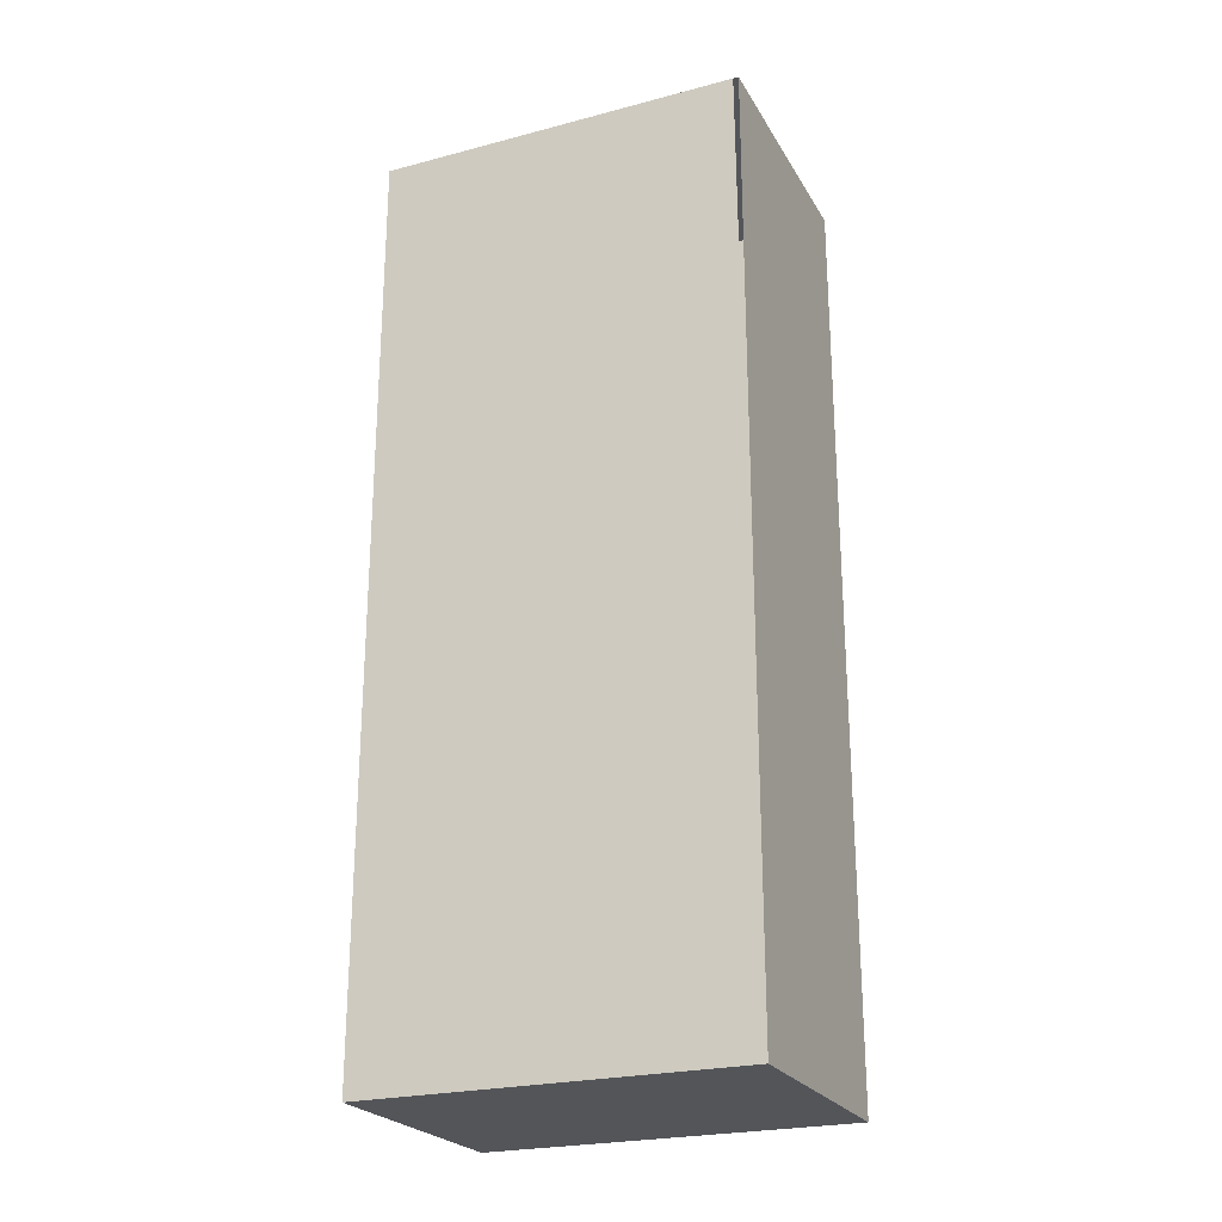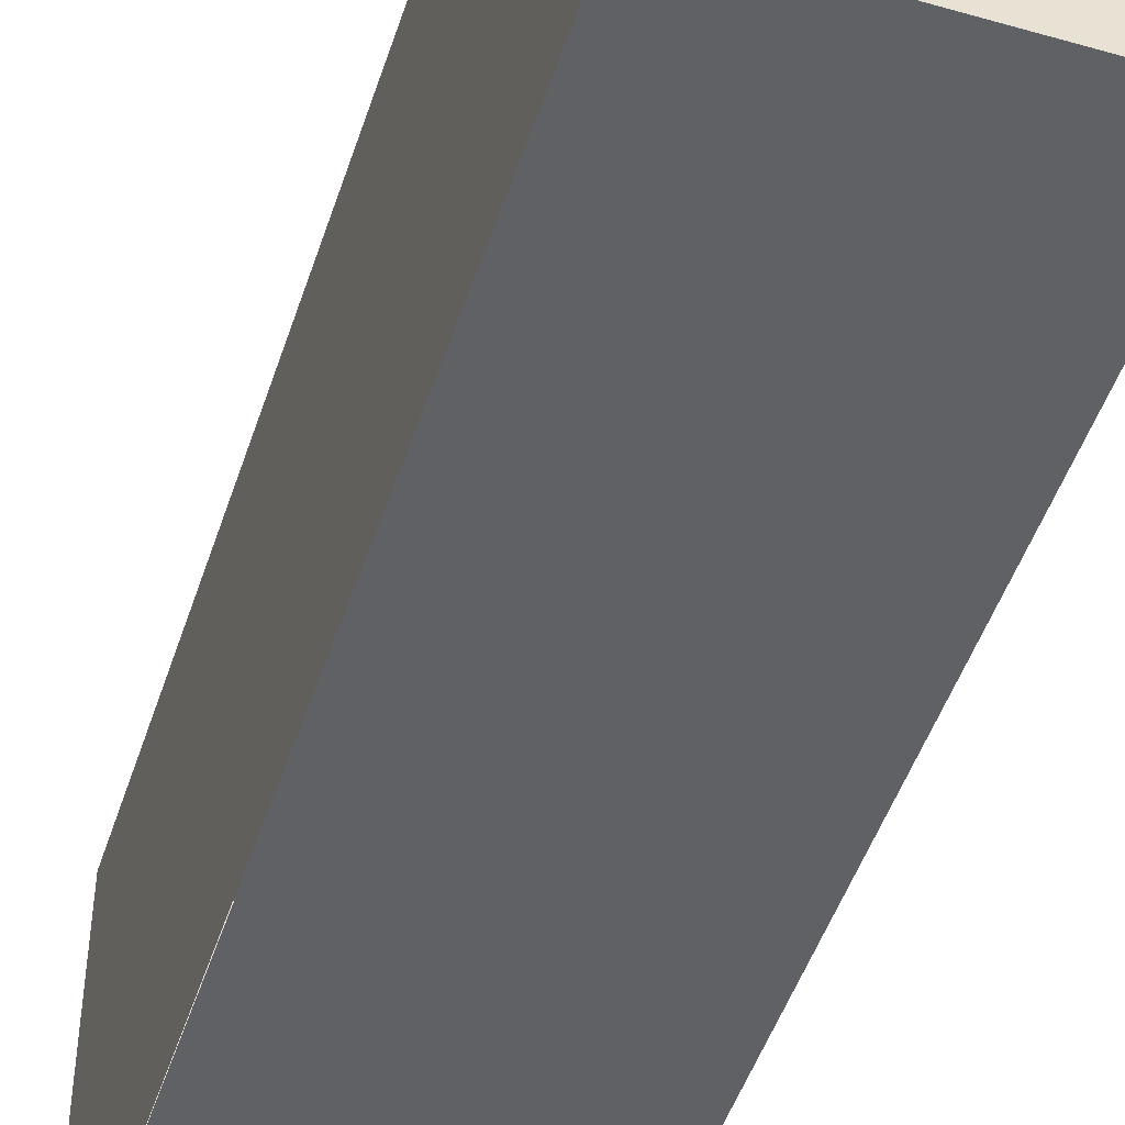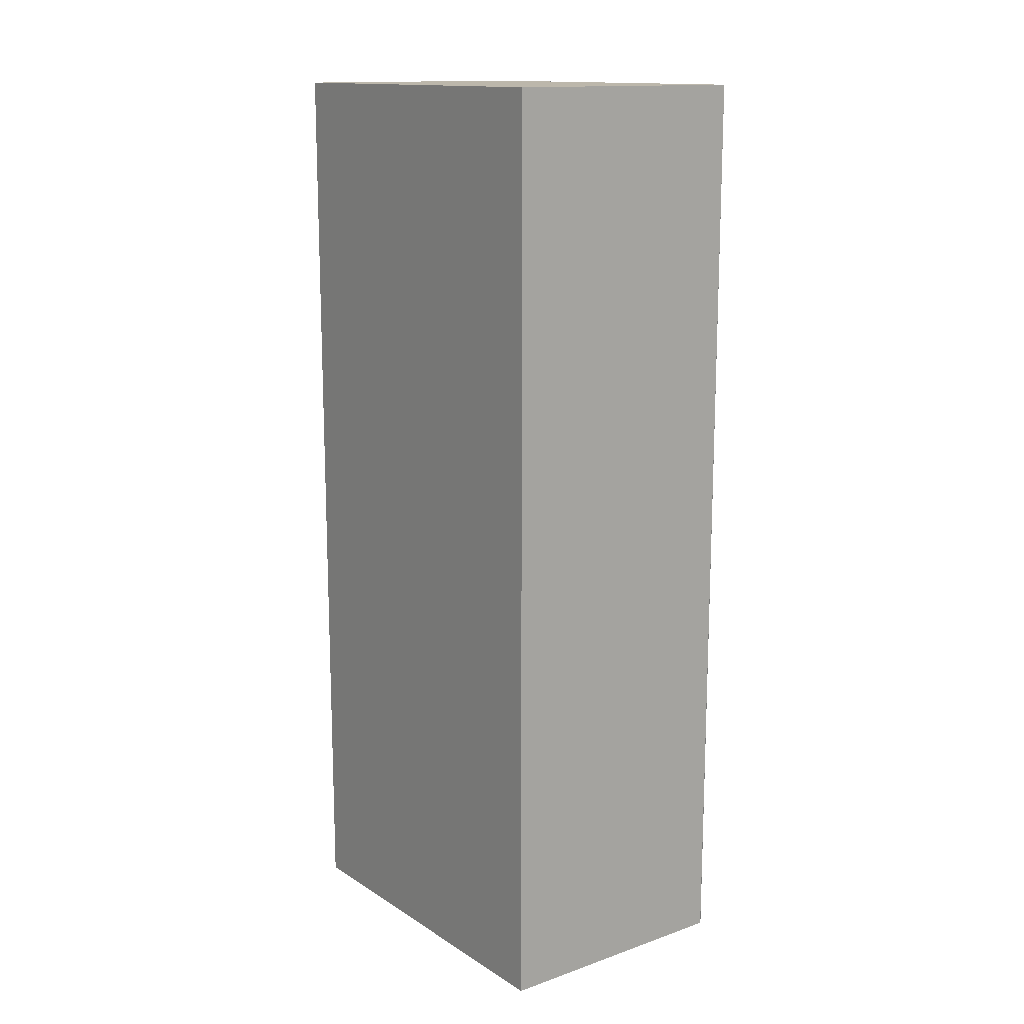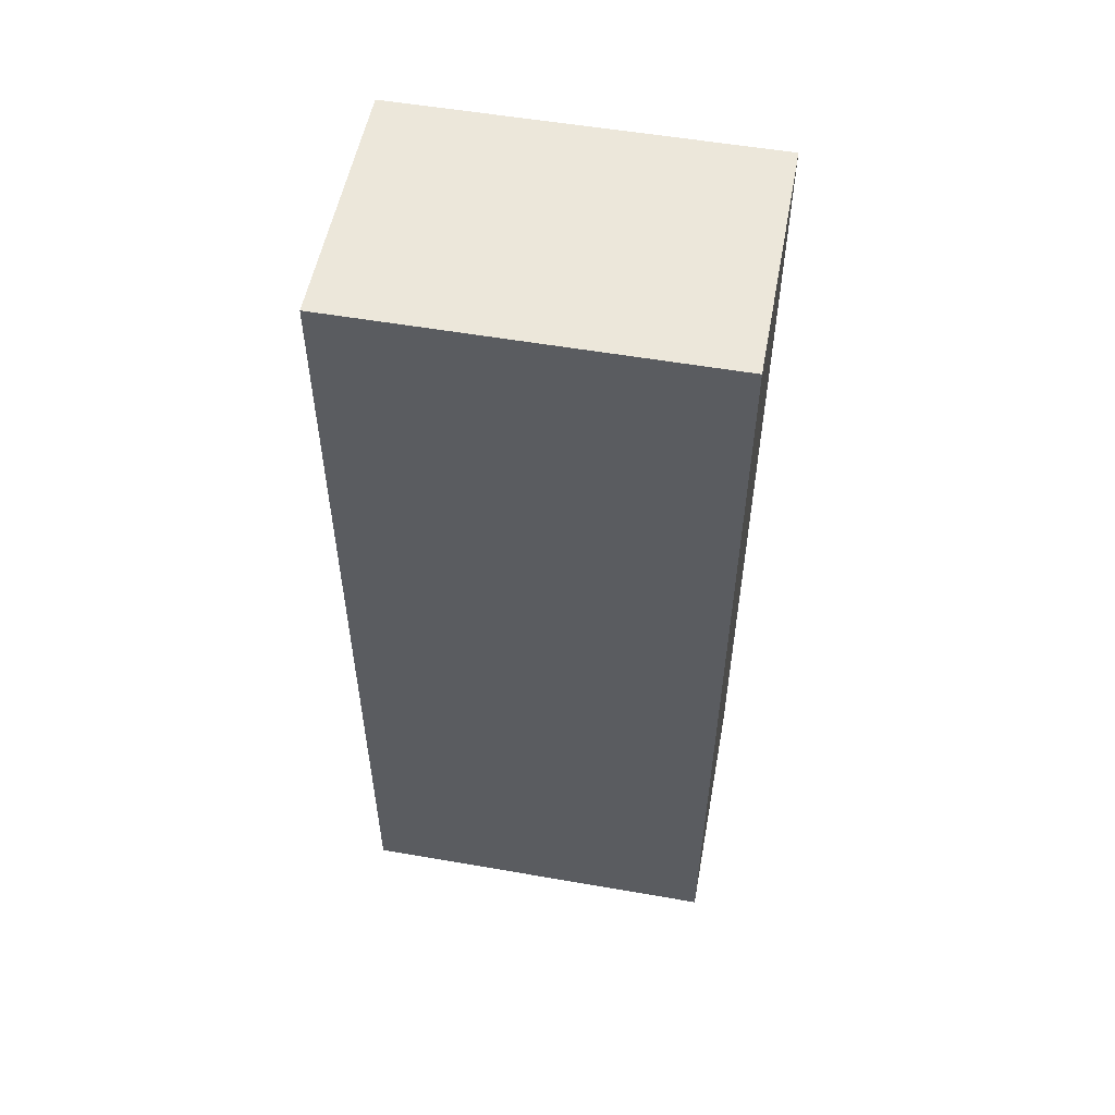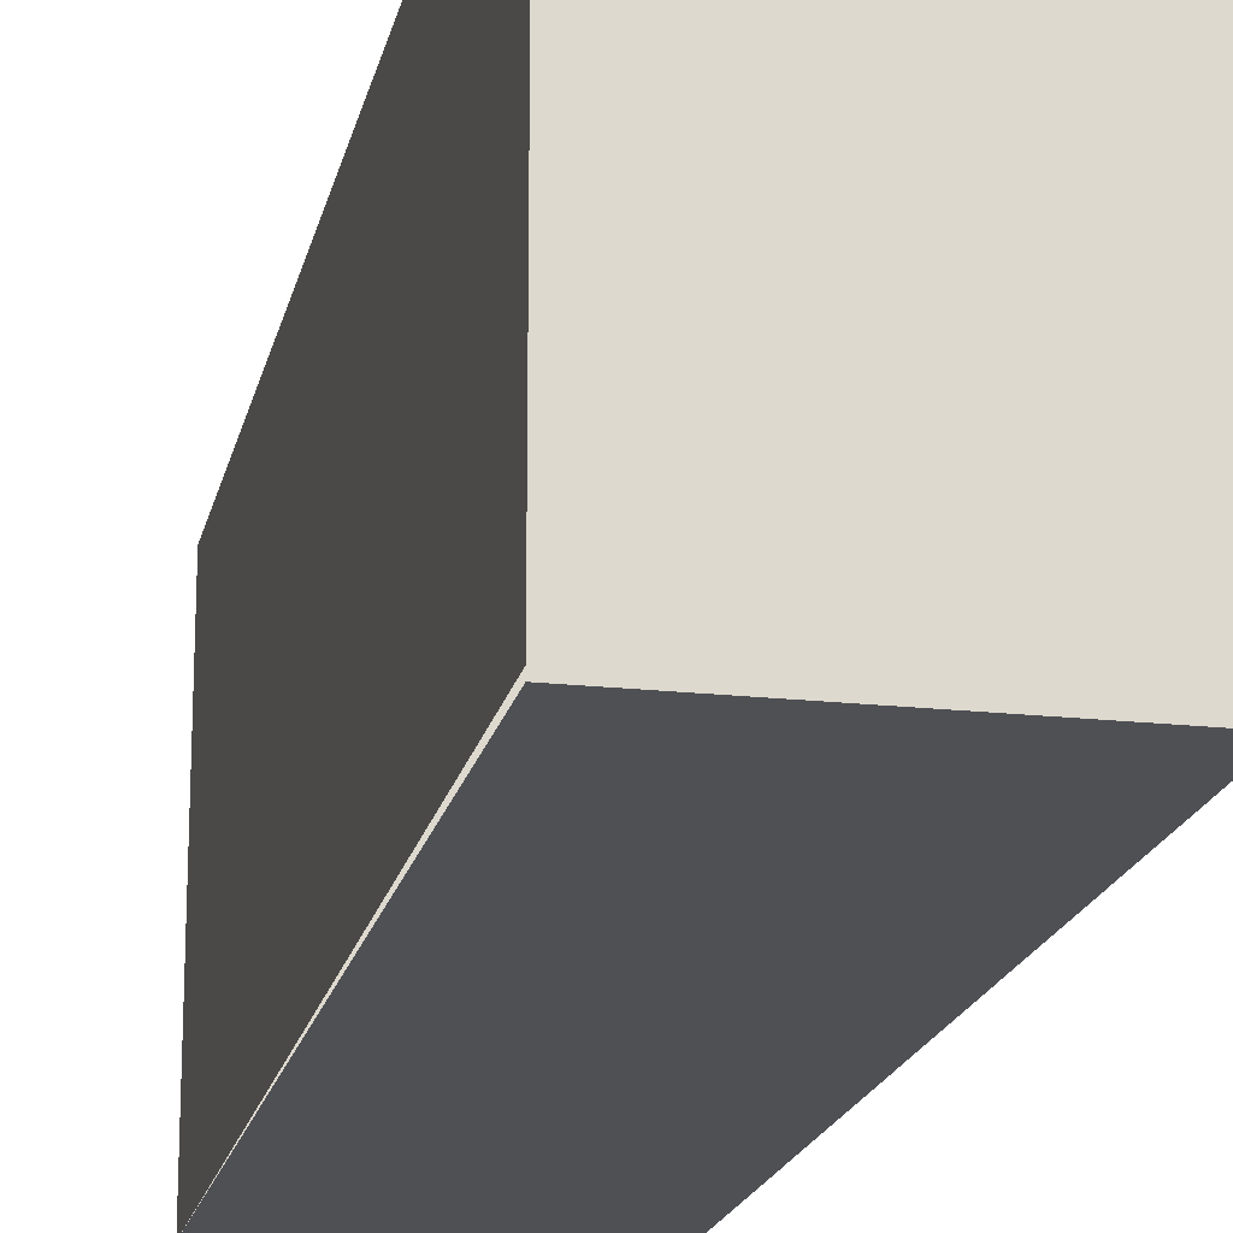
<metadata>
{"format":"obj","ext":"obj","renderer":"f3d","projection":"perspective","resolution":1024,"background":"white","views":[{"elev":-24.1,"azim":113.5,"up":"+Y"},{"elev":-48.1,"azim":162.2,"up":"+Z"},{"elev":14.3,"azim":-36.9,"up":"+Y"},{"elev":54.0,"azim":-79.5,"up":"+Y"},{"elev":-18.9,"azim":168.0,"up":"+Z"}]}
</metadata>
<code>
o finger0_segment0
v 0.011 0.02 0.016
v 0.011 0.02 0.01599
v 0.011 0.02 0.01596
v 0.011 0.02 0.01592
v 0.011 0.02 0.01585
v 0.011 0.02 0.01577
v 0.011 0.02 0.01567
v 0.011 0.02 0.01555
v 0.011 0.02 0.01542
v 0.011 0.02 0.01527
v 0.011 0.02 0.0151
v 0.011 0.02 0.01492
v 0.011 0.02 0.01473
v 0.011 0.02 0.01452
v 0.011 0.02 0.01429
v 0.011 0.02 0.01406
v 0.011 0.02 0.0138
v 0.011 0.02 0.01354
v 0.011 0.02 0.01326
v 0.011 0.02 0.01297
v 0.011 0.02 0.01267
v 0.011 0.02 0.01236
v 0.011 0.02 0.01204
v 0.011 0.02 0.0117
v 0.011 0.02 0.01136
v 0.011 0.02 0.011
v 0.011 0.02 0.01064
v 0.011 0.02 0.01026
v 0.011 0.02 0.00988
v 0.011 0.02 0.00949
v 0.011 0.02 0.00909
v 0.011 0.02 0.00868
v 0.011 0.02 0.00827
v 0.011 0.02 0.00785
v 0.011 0.02 0.00742
v 0.011 0.02 0.00698
v 0.011 0.02 0.00654
v 0.011 0.02 0.0061
v 0.011 0.02 0.00565
v 0.011 0.02 0.00519
v 0.011 0.02 0.00474
v 0.011 0.02 0.00427
v 0.011 0.02 0.00381
v 0.011 0.02 0.00334
v 0.011 0.02 0.00287
v 0.011 0.02 0.00239
v 0.011 0.02 0.00192
v 0.011 0.02 0.00144
v 0.011 0.02 0.00096
v 0.011 0.02 0.00048
v 0.011 0.02 0
v 0.011 0.02 -0.00048
v 0.011 0.02 -0.00096
v 0.011 0.02 -0.00144
v 0.011 0.02 -0.00192
v 0.011 0.02 -0.00239
v 0.011 0.02 -0.00287
v 0.011 0.02 -0.00334
v 0.011 0.02 -0.00381
v 0.011 0.02 -0.00427
v 0.011 0.02 -0.00474
v 0.011 0.02 -0.00519
v 0.011 0.02 -0.00565
v 0.011 0.02 -0.0061
v 0.011 0.02 -0.00654
v 0.011 0.02 -0.00698
v 0.011 0.02 -0.00742
v 0.011 0.02 -0.00785
v 0.011 0.02 -0.00827
v 0.011 0.02 -0.00868
v 0.011 0.02 -0.00909
v 0.011 0.02 -0.00949
v 0.011 0.02 -0.00988
v 0.011 0.02 -0.01026
v 0.011 0.02 -0.01064
v 0.011 0.02 -0.011
v 0.011 0.02 -0.01136
v 0.011 0.02 -0.0117
v 0.011 0.02 -0.01204
v 0.011 0.02 -0.01236
v 0.011 0.02 -0.01267
v 0.011 0.02 -0.01297
v 0.011 0.02 -0.01326
v 0.011 0.02 -0.01354
v 0.011 0.02 -0.0138
v 0.011 0.02 -0.01406
v 0.011 0.02 -0.01429
v 0.011 0.02 -0.01452
v 0.011 0.02 -0.01473
v 0.011 0.02 -0.01492
v 0.011 0.02 -0.0151
v 0.011 0.02 -0.01527
v 0.011 0.02 -0.01542
v 0.011 0.02 -0.01555
v 0.011 0.02 -0.01567
v 0.011 0.02 -0.01577
v 0.011 0.02 -0.01585
v 0.011 0.02 -0.01592
v 0.011 0.02 -0.01596
v 0.011 0.02 -0.01599
v 0.011 0.02 -0.016
v 0.011 0.0996 0.016
v 0.011 0.0996 0.01552
v 0.011 0.0996 0.01506
v 0.011 0.0996 0.0146
v 0.011 0.0996 0.01415
v 0.011 0.0996 0.01372
v 0.011 0.0996 0.01329
v 0.011 0.0996 0.01286
v 0.011 0.0996 0.01245
v 0.011 0.0996 0.01205
v 0.011 0.0996 0.01165
v 0.011 0.0996 0.01126
v 0.011 0.0996 0.01088
v 0.011 0.0996 0.0105
v 0.011 0.0996 0.01013
v 0.011 0.0996 0.00977
v 0.011 0.0996 0.00942
v 0.011 0.0996 0.00907
v 0.011 0.0996 0.00873
v 0.011 0.0996 0.00839
v 0.011 0.0996 0.00806
v 0.011 0.0996 0.00774
v 0.011 0.0996 0.00742
v 0.011 0.0996 0.00711
v 0.011 0.0996 0.0068
v 0.011 0.0996 0.0065
v 0.011 0.0996 0.0062
v 0.011 0.0996 0.00591
v 0.011 0.0996 0.00562
v 0.011 0.0996 0.00534
v 0.011 0.0996 0.00506
v 0.011 0.0996 0.00478
v 0.011 0.0996 0.00451
v 0.011 0.0996 0.00424
v 0.011 0.0996 0.00397
v 0.011 0.0996 0.00371
v 0.011 0.0996 0.00345
v 0.011 0.0996 0.00319
v 0.011 0.0996 0.00294
v 0.011 0.0996 0.00268
v 0.011 0.0996 0.00243
v 0.011 0.0996 0.00218
v 0.011 0.0996 0.00194
v 0.011 0.0996 0.00169
v 0.011 0.0996 0.00145
v 0.011 0.0996 0.0012
v 0.011 0.0996 0.00096
v 0.011 0.0996 0.00072
v 0.011 0.0996 0.00048
v 0.011 0.0996 0.00024
v 0.011 0.0996 0
v 0.011 0.0996 -0.00024
v 0.011 0.0996 -0.00048
v 0.011 0.0996 -0.00072
v 0.011 0.0996 -0.00096
v 0.011 0.0996 -0.0012
v 0.011 0.0996 -0.00145
v 0.011 0.0996 -0.00169
v 0.011 0.0996 -0.00194
v 0.011 0.0996 -0.00218
v 0.011 0.0996 -0.00243
v 0.011 0.0996 -0.00268
v 0.011 0.0996 -0.00294
v 0.011 0.0996 -0.00319
v 0.011 0.0996 -0.00345
v 0.011 0.0996 -0.00371
v 0.011 0.0996 -0.00397
v 0.011 0.0996 -0.00424
v 0.011 0.0996 -0.00451
v 0.011 0.0996 -0.00478
v 0.011 0.0996 -0.00506
v 0.011 0.0996 -0.00534
v 0.011 0.0996 -0.00562
v 0.011 0.0996 -0.00591
v 0.011 0.0996 -0.0062
v 0.011 0.0996 -0.0065
v 0.011 0.0996 -0.0068
v 0.011 0.0996 -0.00711
v 0.011 0.0996 -0.00742
v 0.011 0.0996 -0.00774
v 0.011 0.0996 -0.00806
v 0.011 0.0996 -0.00839
v 0.011 0.0996 -0.00873
v 0.011 0.0996 -0.00907
v 0.011 0.0996 -0.00942
v 0.011 0.0996 -0.00977
v 0.011 0.0996 -0.01013
v 0.011 0.0996 -0.0105
v 0.011 0.0996 -0.01088
v 0.011 0.0996 -0.01126
v 0.011 0.0996 -0.01165
v 0.011 0.0996 -0.01205
v 0.011 0.0996 -0.01245
v 0.011 0.0996 -0.01286
v 0.011 0.0996 -0.01329
v 0.011 0.0996 -0.01372
v 0.011 0.0996 -0.01415
v 0.011 0.0996 -0.0146
v 0.011 0.0996 -0.01506
v 0.011 0.0996 -0.01552
v 0.011 0.0996 -0.016
v -0.011 0.0996 0.016
v -0.011 0.0996 -0.016
v -0.011 0.02 -0.016
v -0.011 0.02 0.016
f 205 52 51
f 123 124 204
f 2 206 1
f 205 202 101
f 204 206 203
f 3 102 2
f 4 103 3
f 5 104 4
f 6 105 5
f 7 106 6
f 8 107 7
f 9 108 8
f 10 109 9
f 11 110 10
f 12 111 11
f 13 112 12
f 14 113 13
f 15 114 14
f 16 115 15
f 17 116 16
f 18 117 17
f 19 118 18
f 20 119 19
f 21 120 20
f 22 121 21
f 23 122 22
f 24 123 23
f 25 124 24
f 26 125 25
f 27 126 26
f 28 127 27
f 29 128 28
f 30 129 29
f 31 130 30
f 32 131 31
f 33 132 32
f 34 133 33
f 35 134 34
f 36 135 35
f 37 136 36
f 38 137 37
f 39 138 38
f 40 139 39
f 41 140 40
f 42 141 41
f 43 142 42
f 44 143 43
f 45 144 44
f 46 145 45
f 47 146 46
f 48 147 47
f 49 148 48
f 50 149 49
f 50 151 150
f 51 152 151
f 52 153 152
f 53 154 153
f 54 155 154
f 55 156 155
f 56 157 156
f 57 158 157
f 58 159 158
f 59 160 159
f 60 161 160
f 61 162 161
f 62 163 162
f 63 164 163
f 64 165 164
f 65 166 165
f 66 167 166
f 67 168 167
f 68 169 168
f 69 170 169
f 70 171 170
f 71 172 171
f 72 173 172
f 73 174 173
f 74 175 174
f 75 176 175
f 76 177 176
f 77 178 177
f 78 179 178
f 79 180 179
f 80 181 180
f 81 182 181
f 82 183 182
f 83 184 183
f 84 185 184
f 85 186 185
f 86 187 186
f 87 188 187
f 88 189 188
f 89 190 189
f 90 191 190
f 91 192 191
f 92 193 192
f 93 194 193
f 94 195 194
f 95 196 195
f 96 197 196
f 97 198 197
f 98 199 198
f 99 200 199
f 100 201 200
f 102 201 101
f 205 101 100
f 99 98 205
f 98 97 205
f 205 100 99
f 1 206 2
f 206 205 51
f 2 206 3
f 4 3 206
f 4 206 5
f 96 95 205
f 95 94 205
f 205 97 96
f 5 206 6
f 7 6 206
f 7 206 8
f 93 92 205
f 92 91 205
f 205 94 93
f 8 206 9
f 10 9 206
f 10 206 11
f 90 89 205
f 89 88 205
f 205 91 90
f 11 206 12
f 13 12 206
f 13 206 14
f 87 86 205
f 86 85 205
f 205 88 87
f 14 206 15
f 16 15 206
f 16 206 17
f 84 83 205
f 83 82 205
f 205 85 84
f 17 206 18
f 19 18 206
f 19 206 20
f 81 80 205
f 80 79 205
f 205 82 81
f 20 206 21
f 22 21 206
f 22 206 23
f 78 77 205
f 77 76 205
f 205 79 78
f 23 206 24
f 25 24 206
f 25 206 26
f 75 74 205
f 74 73 205
f 205 76 75
f 26 206 27
f 28 27 206
f 28 206 29
f 72 71 205
f 71 70 205
f 205 73 72
f 29 206 30
f 31 30 206
f 31 206 32
f 69 68 205
f 68 67 205
f 205 70 69
f 32 206 33
f 34 33 206
f 34 206 35
f 66 65 205
f 65 64 205
f 205 67 66
f 35 206 36
f 37 36 206
f 37 206 38
f 63 62 205
f 62 61 205
f 205 64 63
f 38 206 39
f 40 39 206
f 40 206 41
f 60 59 205
f 59 58 205
f 205 61 60
f 41 206 42
f 43 42 206
f 43 206 44
f 57 56 205
f 56 55 205
f 205 58 57
f 44 206 45
f 46 45 206
f 46 206 47
f 54 53 205
f 53 52 205
f 205 55 54
f 47 206 48
f 49 48 206
f 49 206 50
f 51 50 206
f 203 2 3
f 3 4 102
f 4 5 102
f 3 102 203
f 6 7 102
f 7 8 102
f 6 102 5
f 202 204 201
f 204 203 112
f 199 204 198
f 200 201 204
f 197 198 204
f 199 200 204
f 8 9 102
f 9 10 102
f 10 11 102
f 11 12 102
f 13 14 102
f 14 15 102
f 13 102 12
f 194 204 193
f 196 197 204
f 194 195 204
f 195 196 204
f 192 193 204
f 192 204 191
f 15 16 102
f 16 17 102
f 191 204 190
f 17 18 102
f 189 204 188
f 189 190 204
f 188 204 187
f 18 19 102
f 19 20 102
f 20 21 102
f 21 22 102
f 22 23 102
f 23 24 102
f 24 25 102
f 25 26 102
f 26 27 102
f 27 28 102
f 28 29 102
f 29 30 102
f 30 31 102
f 187 204 186
f 185 186 204
f 185 204 184
f 31 32 102
f 32 33 102
f 33 34 102
f 34 35 102
f 35 36 102
f 36 37 102
f 37 38 102
f 184 204 183
f 182 183 204
f 182 204 181
f 39 40 102
f 40 41 102
f 39 102 38
f 181 204 180
f 179 180 204
f 179 204 178
f 41 42 102
f 42 43 102
f 43 44 102
f 44 45 102
f 45 46 102
f 176 204 175
f 177 178 204
f 176 177 204
f 47 48 102
f 48 49 102
f 47 102 46
f 175 204 174
f 173 174 204
f 173 204 172
f 50 51 102
f 51 52 102
f 50 102 49
f 172 204 171
f 170 171 204
f 170 204 169
f 52 53 102
f 53 54 102
f 54 55 102
f 55 56 102
f 56 57 102
f 57 58 102
f 58 59 102
f 59 60 102
f 60 61 102
f 61 62 102
f 62 63 102
f 63 64 102
f 65 66 102
f 66 67 102
f 64 65 102
f 67 68 102
f 68 69 102
f 69 70 102
f 70 71 102
f 71 72 102
f 72 73 102
f 168 204 167
f 168 169 204
f 166 167 204
f 163 164 204
f 164 165 204
f 163 204 162
f 165 166 204
f 161 162 204
f 161 204 160
f 73 74 102
f 74 75 102
f 75 76 102
f 76 77 102
f 77 78 102
f 78 79 102
f 79 80 102
f 81 82 102
f 82 83 102
f 81 102 80
f 158 204 157
f 159 160 204
f 159 204 158
f 83 84 102
f 157 204 156
f 155 156 204
f 155 204 154
f 85 86 102
f 86 87 102
f 85 102 84
f 154 204 153
f 153 204 152
f 87 88 102
f 88 89 102
f 89 90 102
f 90 91 102
f 91 92 102
f 92 93 102
f 93 94 102
f 94 95 102
f 95 96 102
f 96 97 102
f 97 98 102
f 98 99 102
f 100 101 102
f 99 100 102
f 103 104 203
f 104 105 203
f 105 106 203
f 106 107 203
f 107 108 203
f 108 109 203
f 151 204 150
f 151 152 204
f 148 149 204
f 149 150 204
f 148 204 147
f 146 147 204
f 146 204 145
f 145 204 144
f 203 102 103
f 144 204 143
f 142 143 204
f 142 204 141
f 109 110 203
f 110 111 203
f 111 112 203
f 112 113 204
f 113 114 204
f 114 115 204
f 115 116 204
f 116 117 204
f 117 118 204
f 204 118 119
f 119 120 204
f 120 121 204
f 141 204 140
f 140 204 139
f 138 139 204
f 138 204 137
f 136 137 204
f 133 134 204
f 134 135 204
f 135 136 204
f 121 122 204
f 122 123 204
f 133 204 132
f 131 132 204
f 131 204 130
f 129 130 204
f 127 128 204
f 128 129 204
f 124 125 204
f 125 126 204
f 126 127 204
f 2 203 206
f 205 204 202
f 204 205 206
f 3 103 102
f 4 104 103
f 5 105 104
f 6 106 105
f 7 107 106
f 8 108 107
f 9 109 108
f 10 110 109
f 11 111 110
f 12 112 111
f 13 113 112
f 14 114 113
f 15 115 114
f 16 116 115
f 17 117 116
f 18 118 117
f 19 119 118
f 20 120 119
f 21 121 120
f 22 122 121
f 23 123 122
f 24 124 123
f 25 125 124
f 26 126 125
f 27 127 126
f 28 128 127
f 29 129 128
f 30 130 129
f 31 131 130
f 32 132 131
f 33 133 132
f 34 134 133
f 35 135 134
f 36 136 135
f 37 137 136
f 38 138 137
f 39 139 138
f 40 140 139
f 41 141 140
f 42 142 141
f 43 143 142
f 44 144 143
f 45 145 144
f 46 146 145
f 47 147 146
f 48 148 147
f 49 149 148
f 50 150 149
f 50 51 151
f 51 52 152
f 52 53 153
f 53 54 154
f 54 55 155
f 55 56 156
f 56 57 157
f 57 58 158
f 58 59 159
f 59 60 160
f 60 61 161
f 61 62 162
f 62 63 163
f 63 64 164
f 64 65 165
f 65 66 166
f 66 67 167
f 67 68 168
f 68 69 169
f 69 70 170
f 70 71 171
f 71 72 172
f 72 73 173
f 73 74 174
f 74 75 175
f 75 76 176
f 76 77 177
f 77 78 178
f 78 79 179
f 79 80 180
f 80 81 181
f 81 82 182
f 82 83 183
f 83 84 184
f 84 85 185
f 85 86 186
f 86 87 187
f 87 88 188
f 88 89 189
f 89 90 190
f 90 91 191
f 91 92 192
f 92 93 193
f 93 94 194
f 94 95 195
f 95 96 196
f 96 97 197
f 97 98 198
f 98 99 199
f 99 100 200
f 100 101 201
f 102 202 201

</code>
